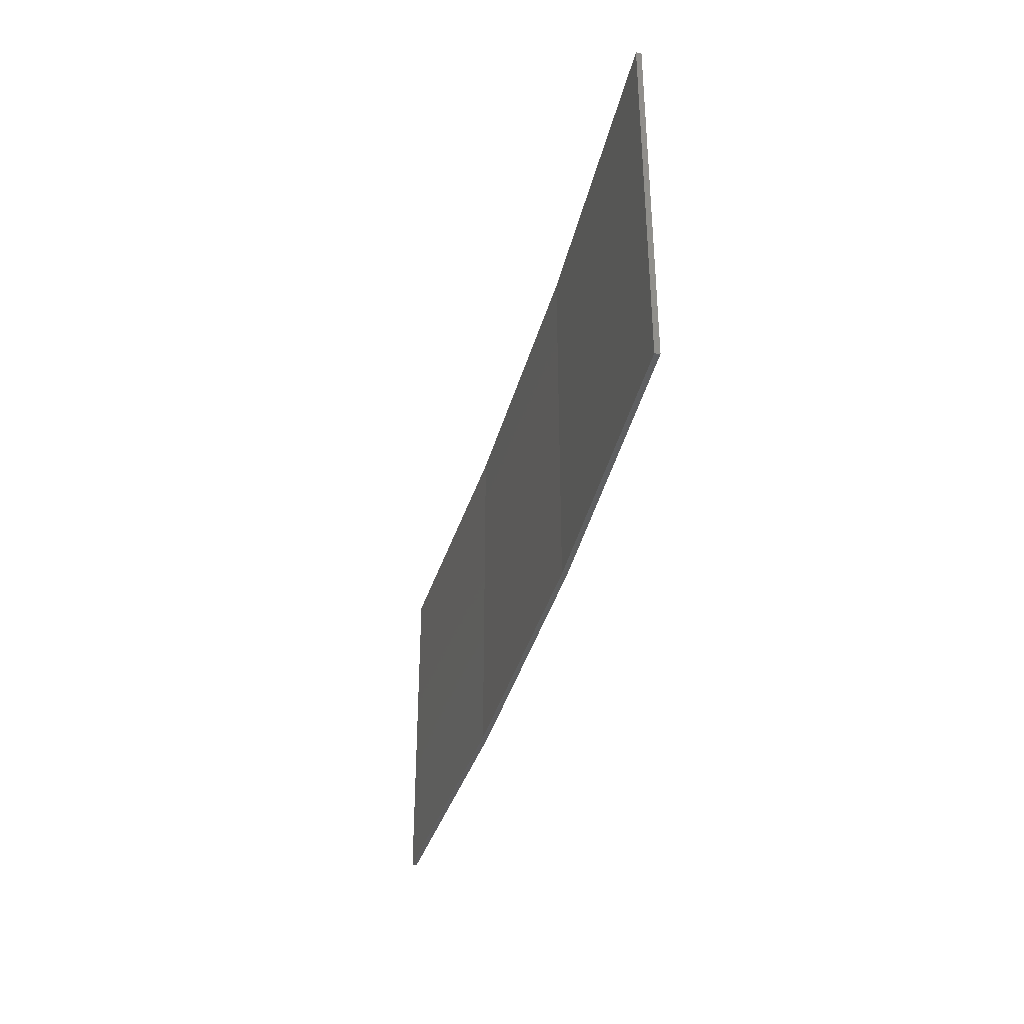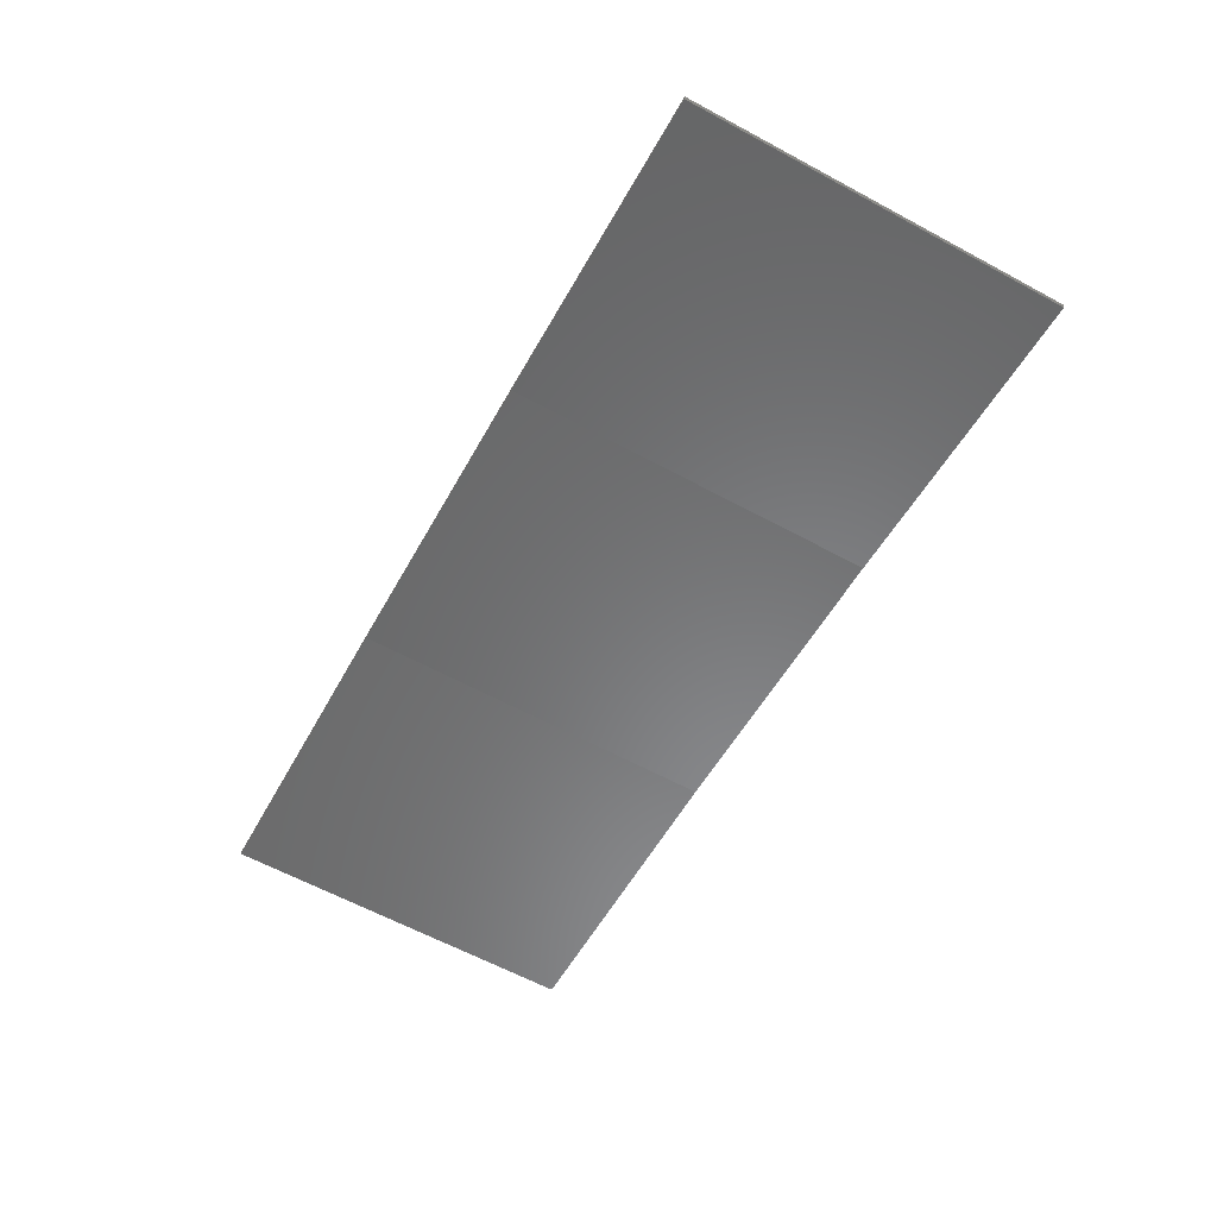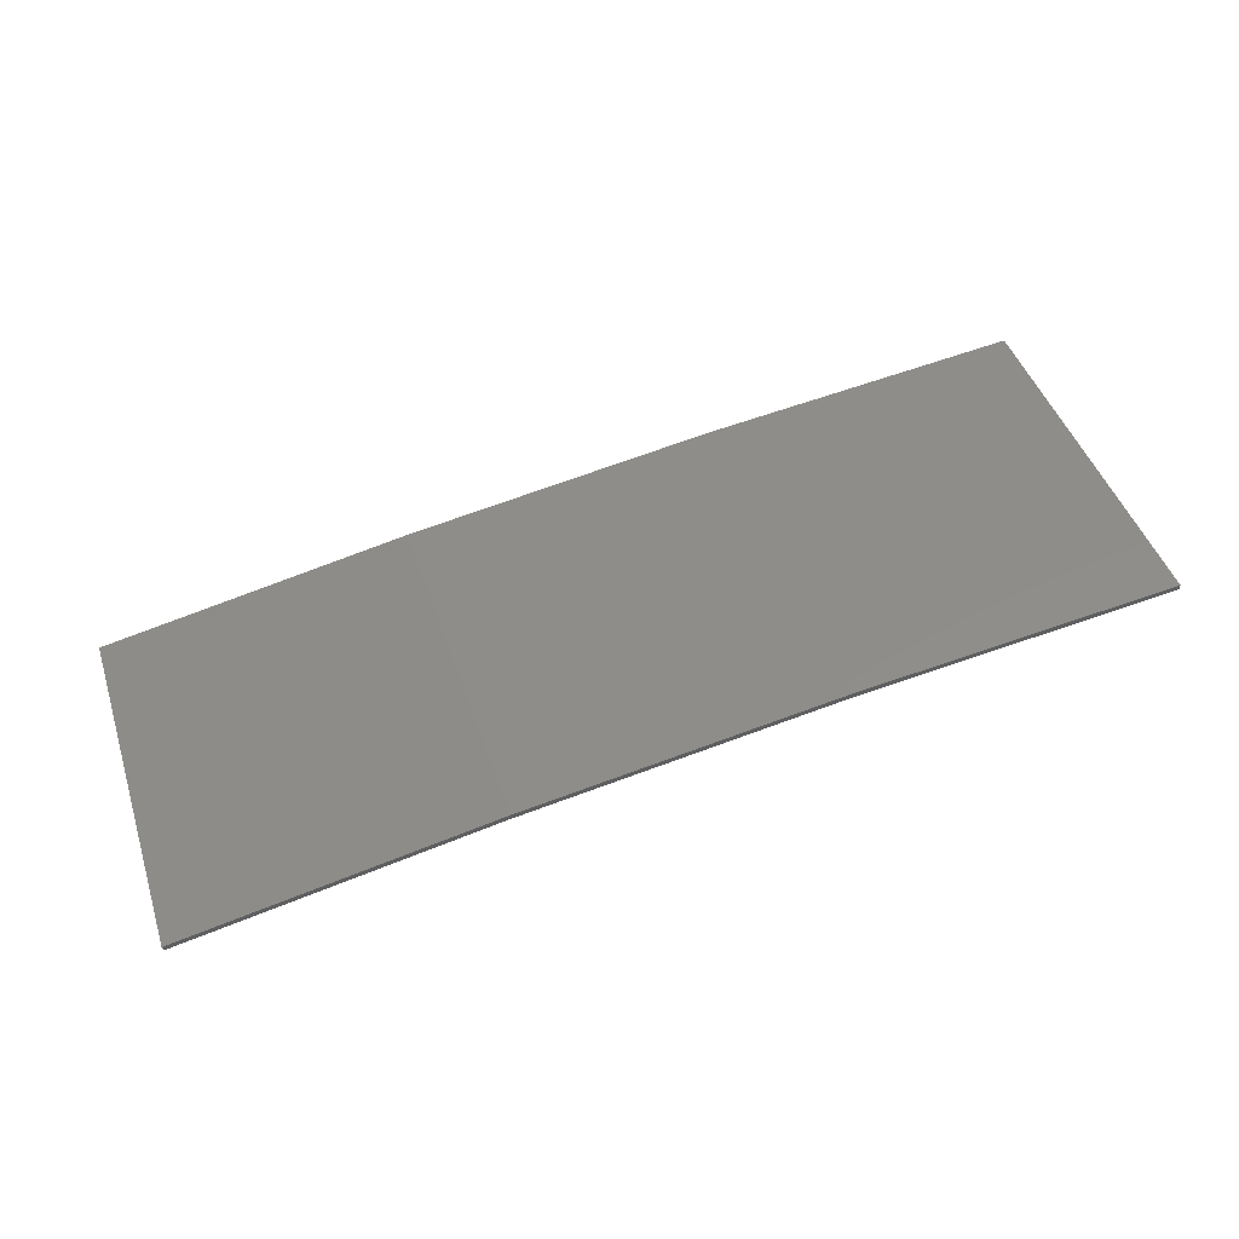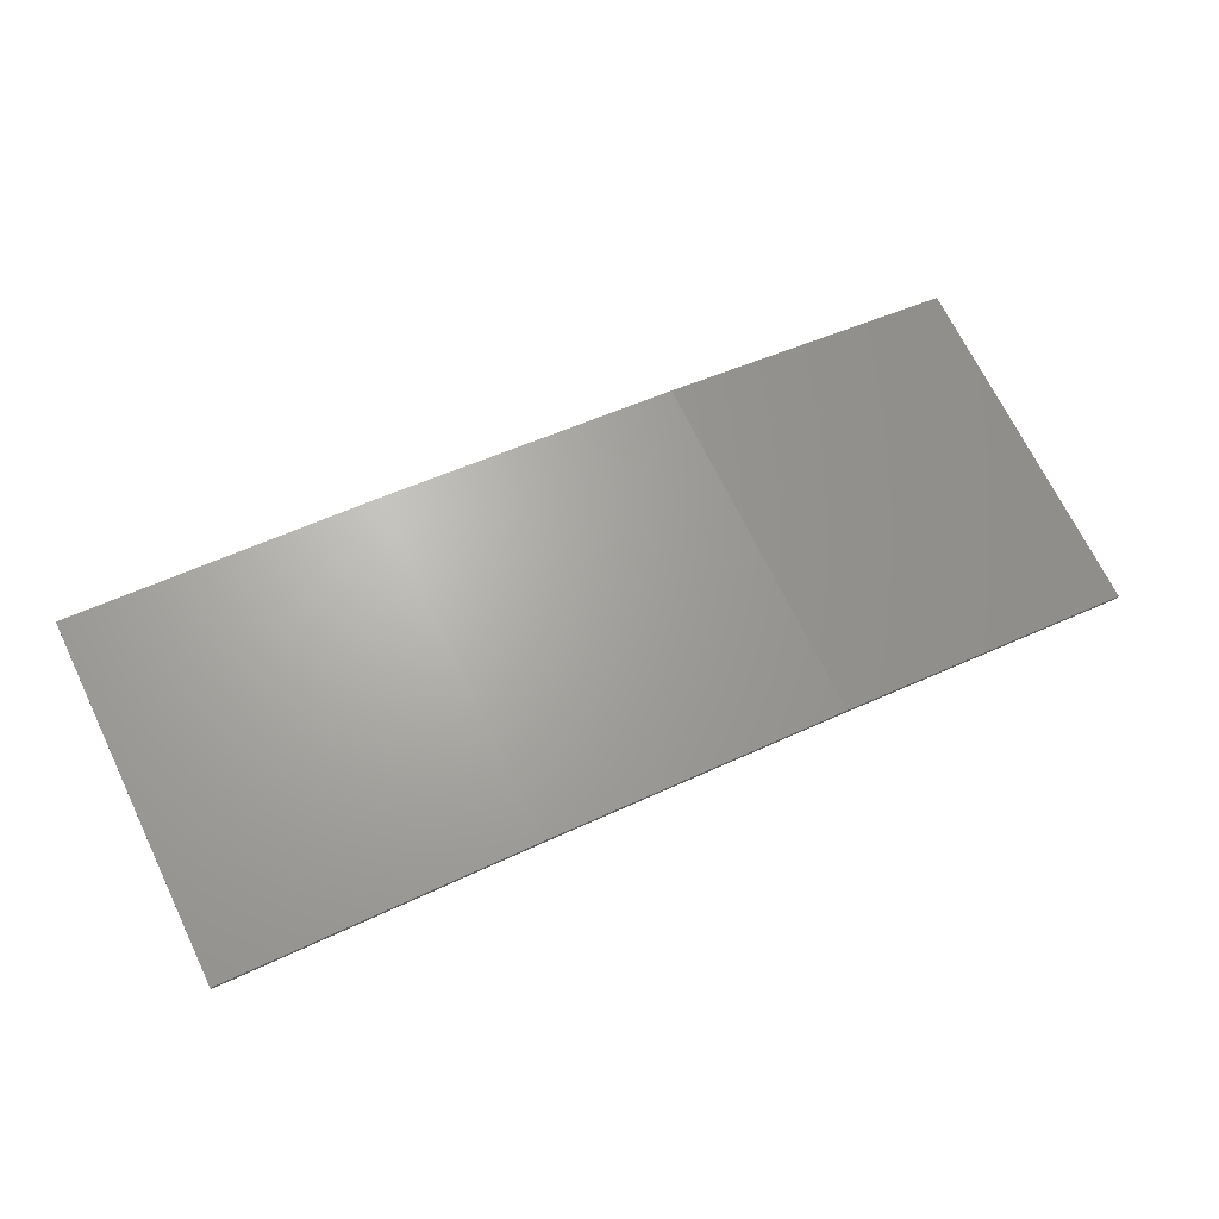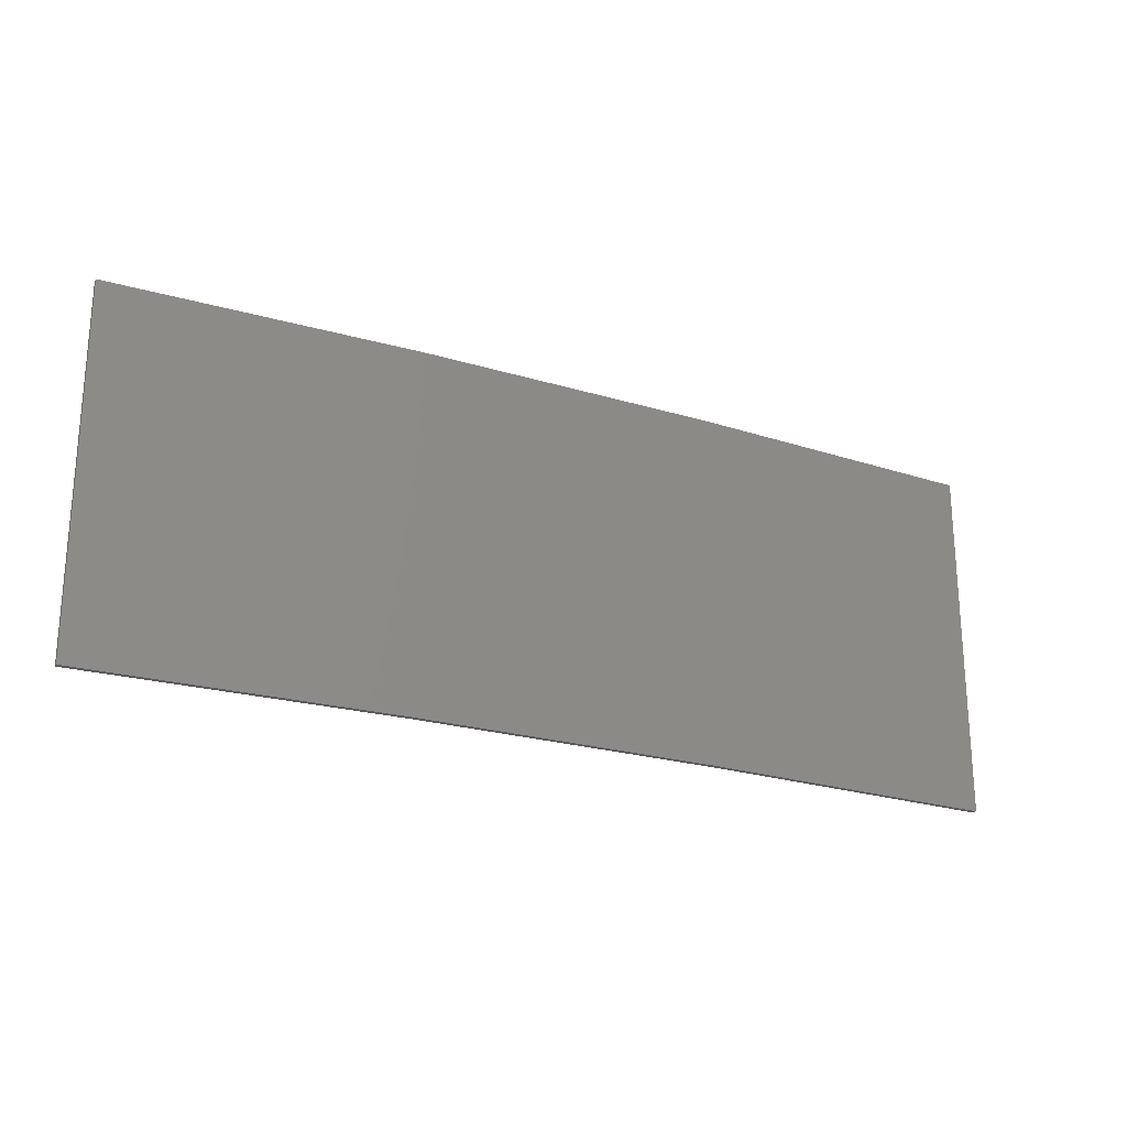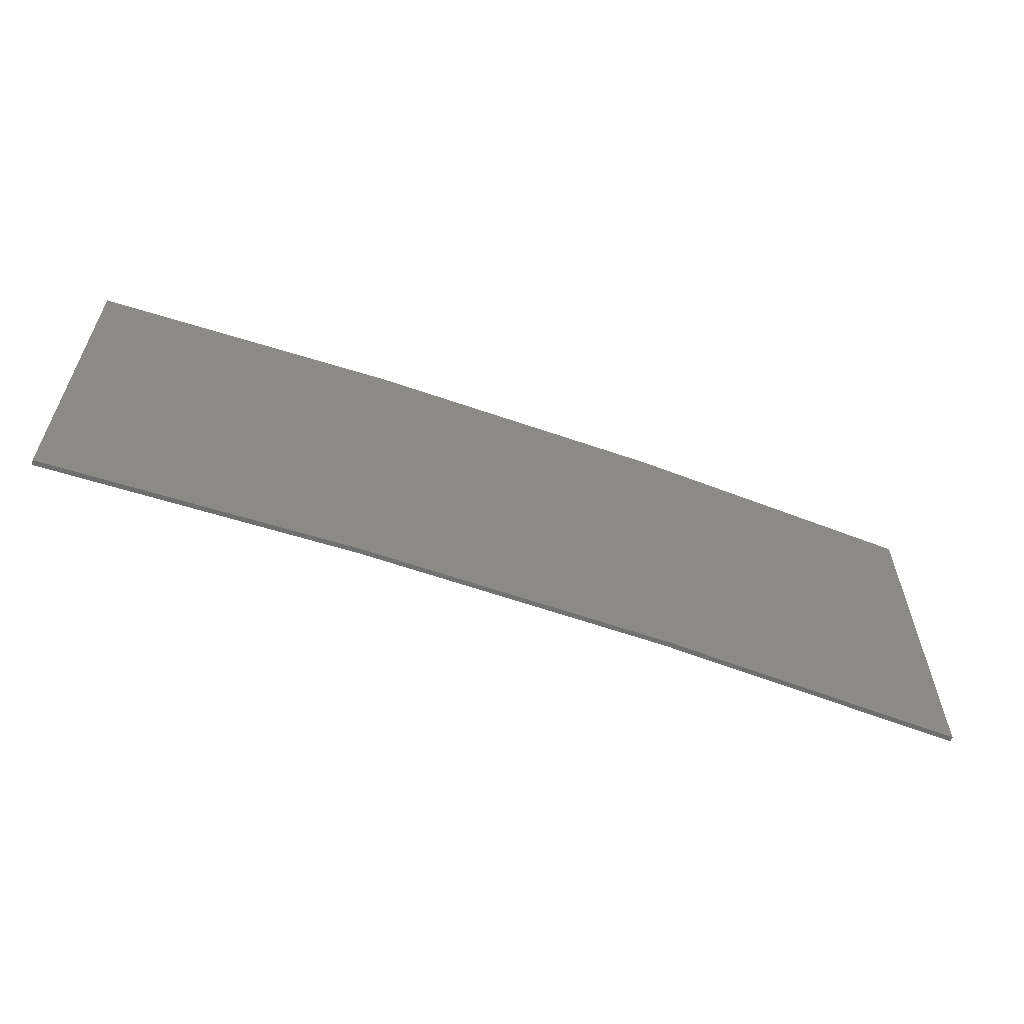
<metadata>
{"format":"stl","ext":"stl","renderer":"f3d","projection":"perspective","resolution":1024,"background":"white","views":[{"elev":-36.7,"azim":66.8,"up":"+Z"},{"elev":-63.3,"azim":61.5,"up":"+Y"},{"elev":45.8,"azim":162.1,"up":"+Y"},{"elev":70.0,"azim":-26.0,"up":"+Y"},{"elev":-23.0,"azim":143.7,"up":"+Z"},{"elev":-59.9,"azim":151.3,"up":"+Z"}]}
</metadata>
<code>
# stl→obj: 16 verts, 28 faces
v 12.92 3.477 -156
v 9.877 3.851 -156
v 9.877 3.851 -152.5
v 12.92 3.477 -152.5
v 15.95 2.999 -156
v 15.95 2.999 -152.5
v 18.96 2.419 -156
v 18.96 2.419 -152.5
v 18.95 2.37 -156
v 18.95 2.37 -152.5
v 9.872 3.801 -152.5
v 9.872 3.801 -156
v 12.91 3.427 -152.5
v 12.91 3.427 -156
v 15.94 2.95 -156
v 15.94 2.95 -152.5
f 1 2 3
f 1 3 4
f 5 4 6
f 5 1 4
f 7 6 8
f 7 5 6
f 7 8 9
f 8 10 9
f 11 12 13
f 12 14 13
f 13 15 16
f 14 15 13
f 16 9 10
f 15 9 16
f 12 3 2
f 11 3 12
f 16 10 8
f 6 16 8
f 13 16 6
f 4 13 6
f 11 13 4
f 3 11 4
f 9 15 7
f 15 5 7
f 15 14 5
f 14 1 5
f 14 12 1
f 12 2 1

</code>
